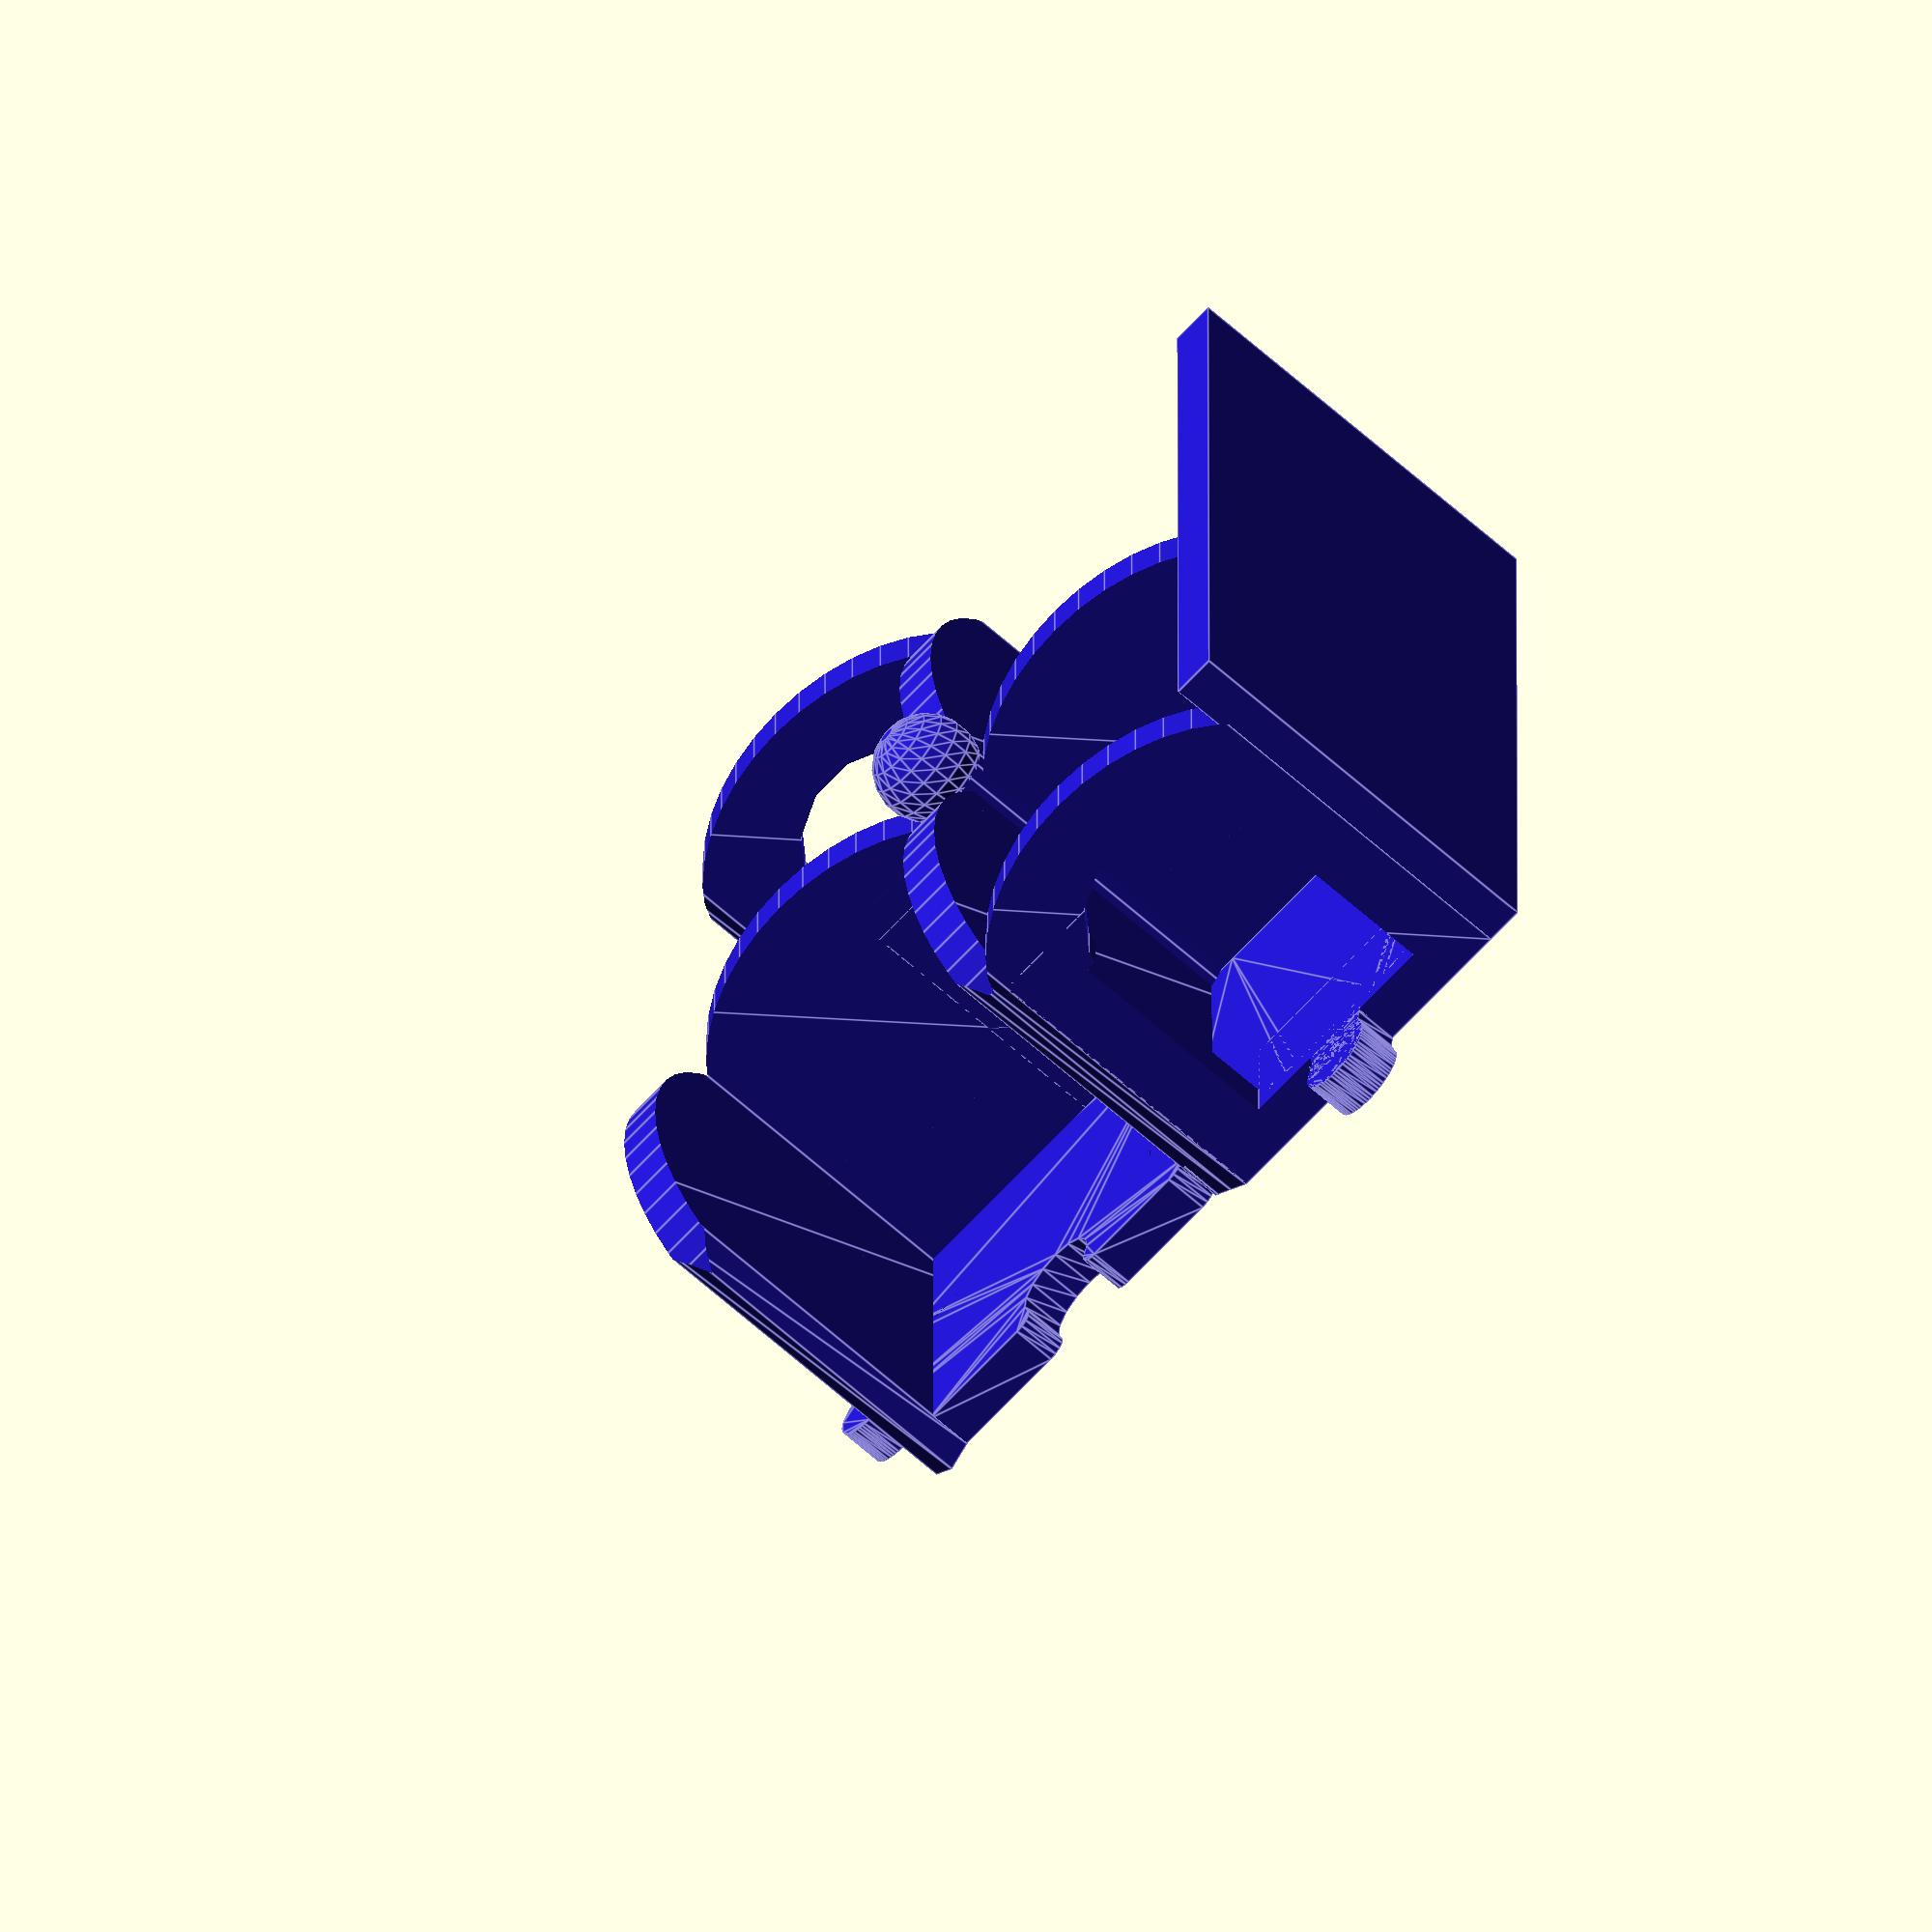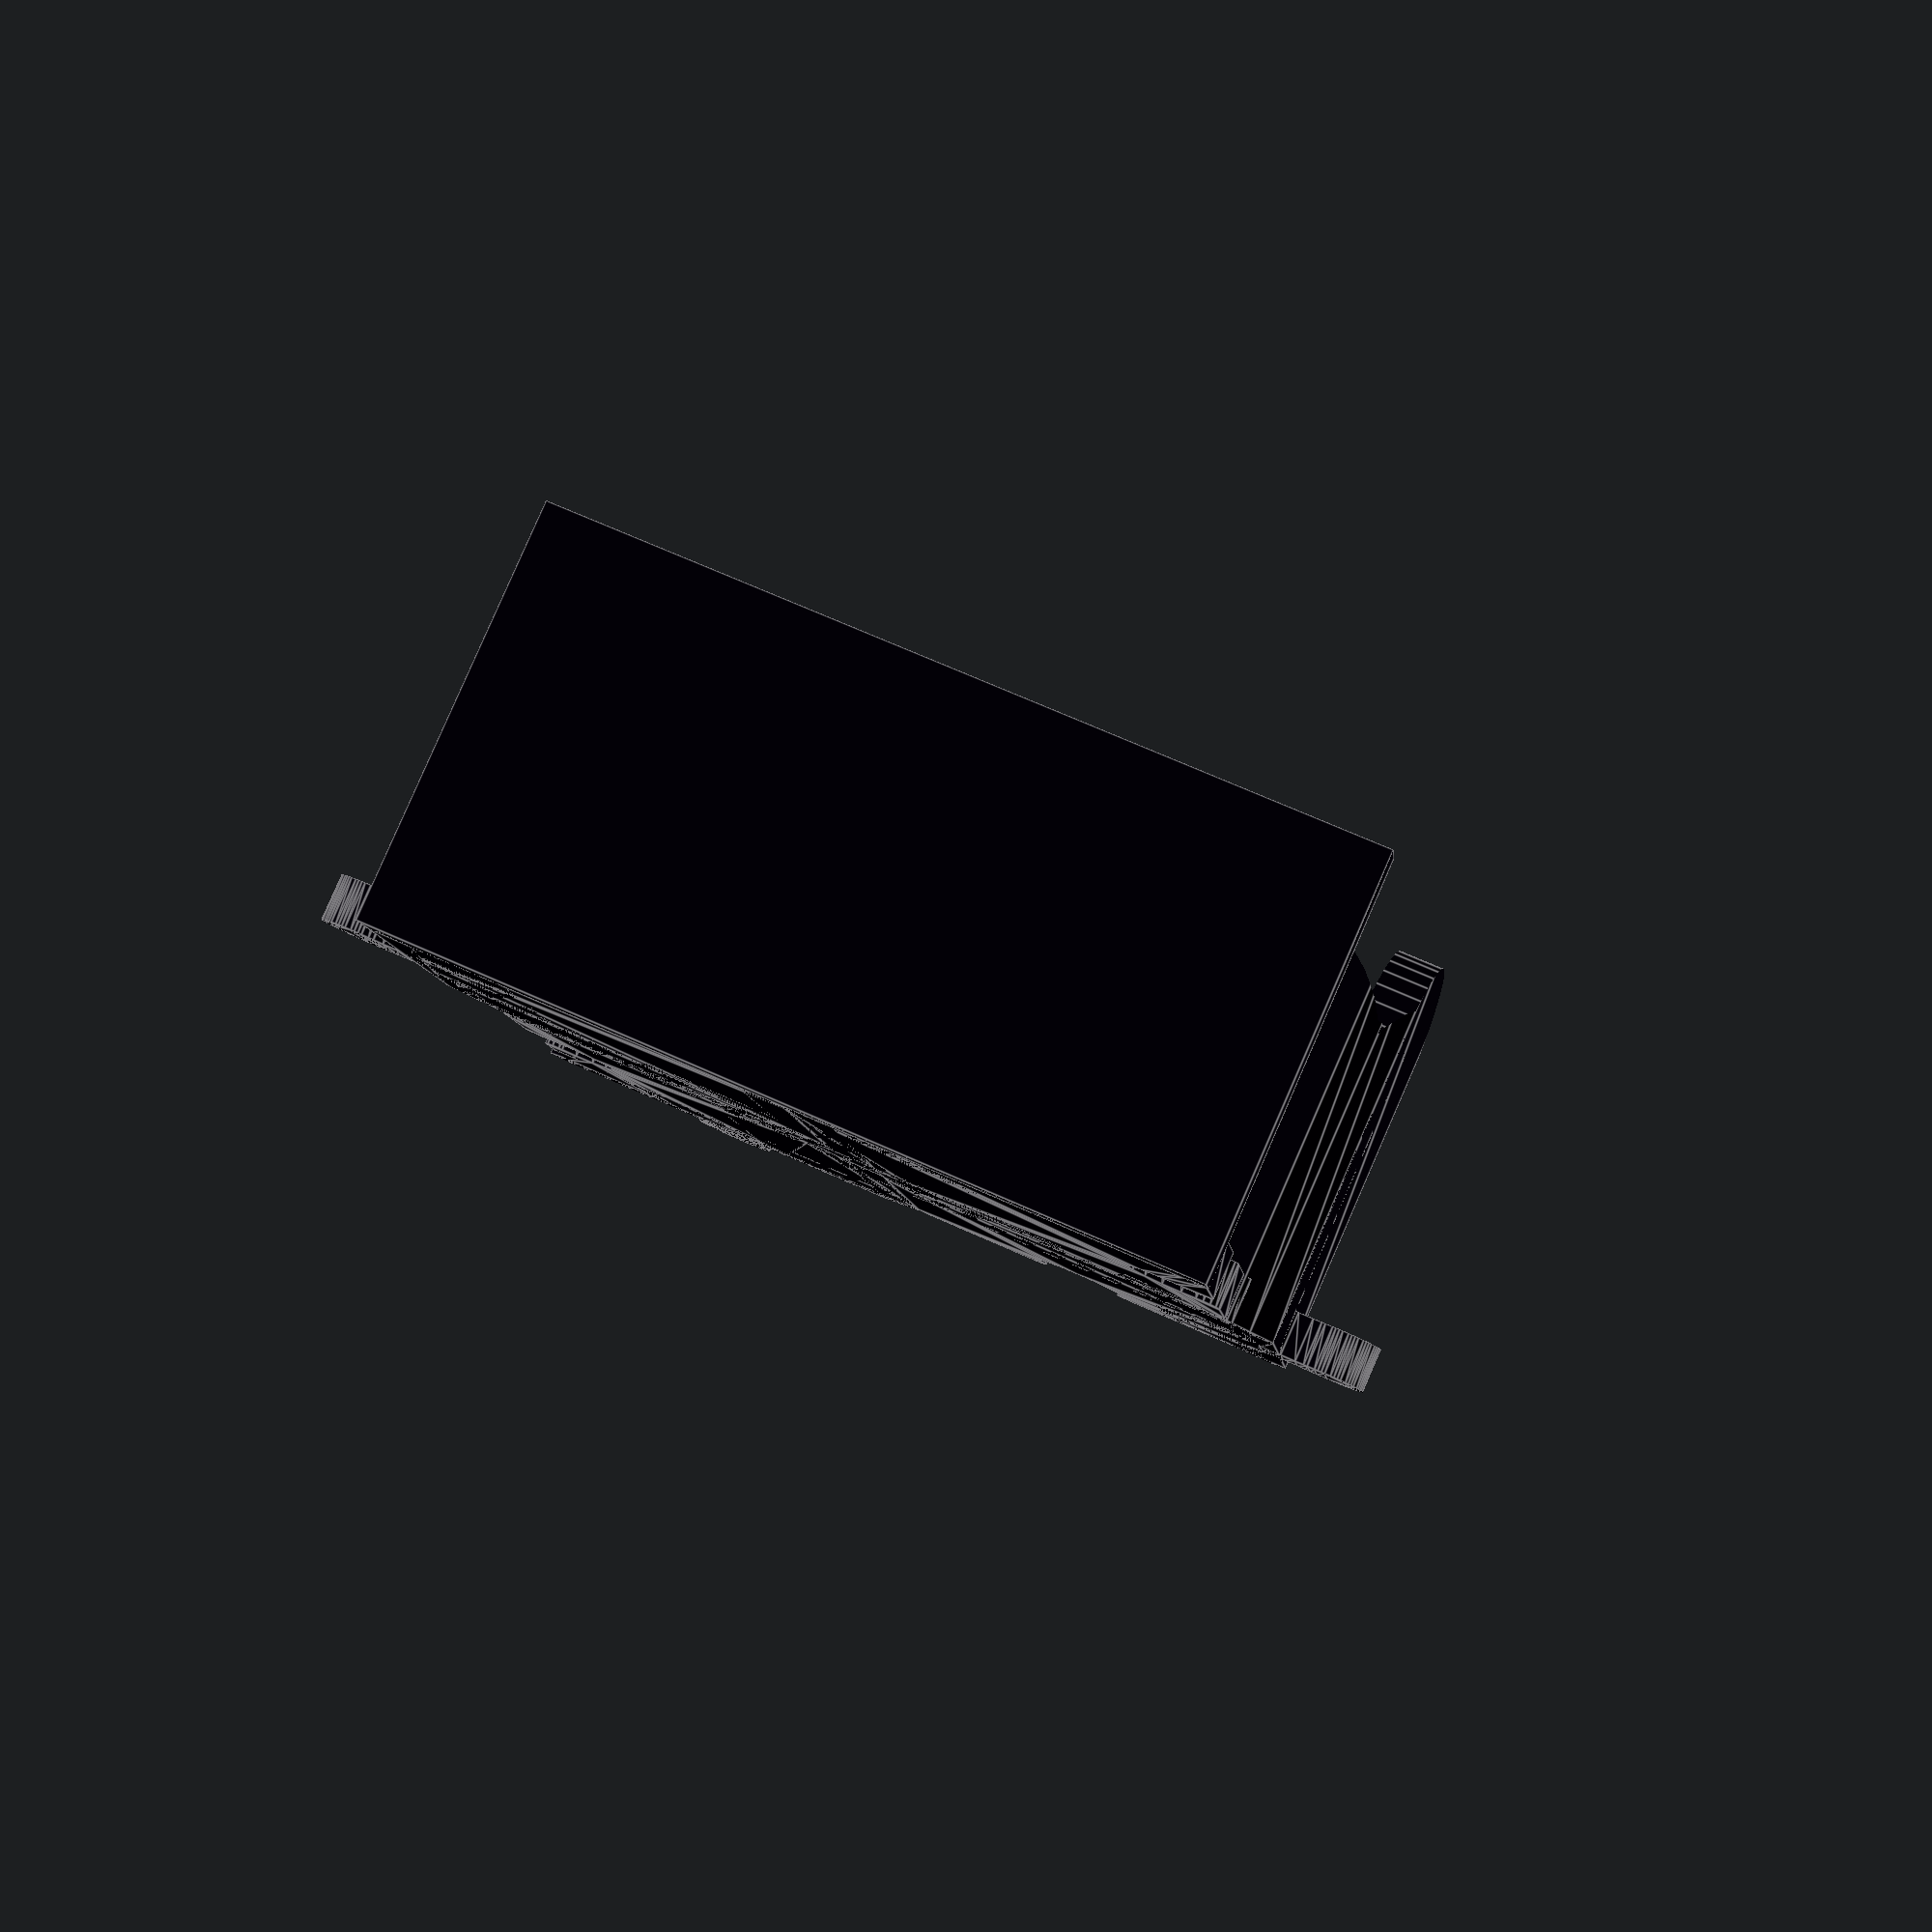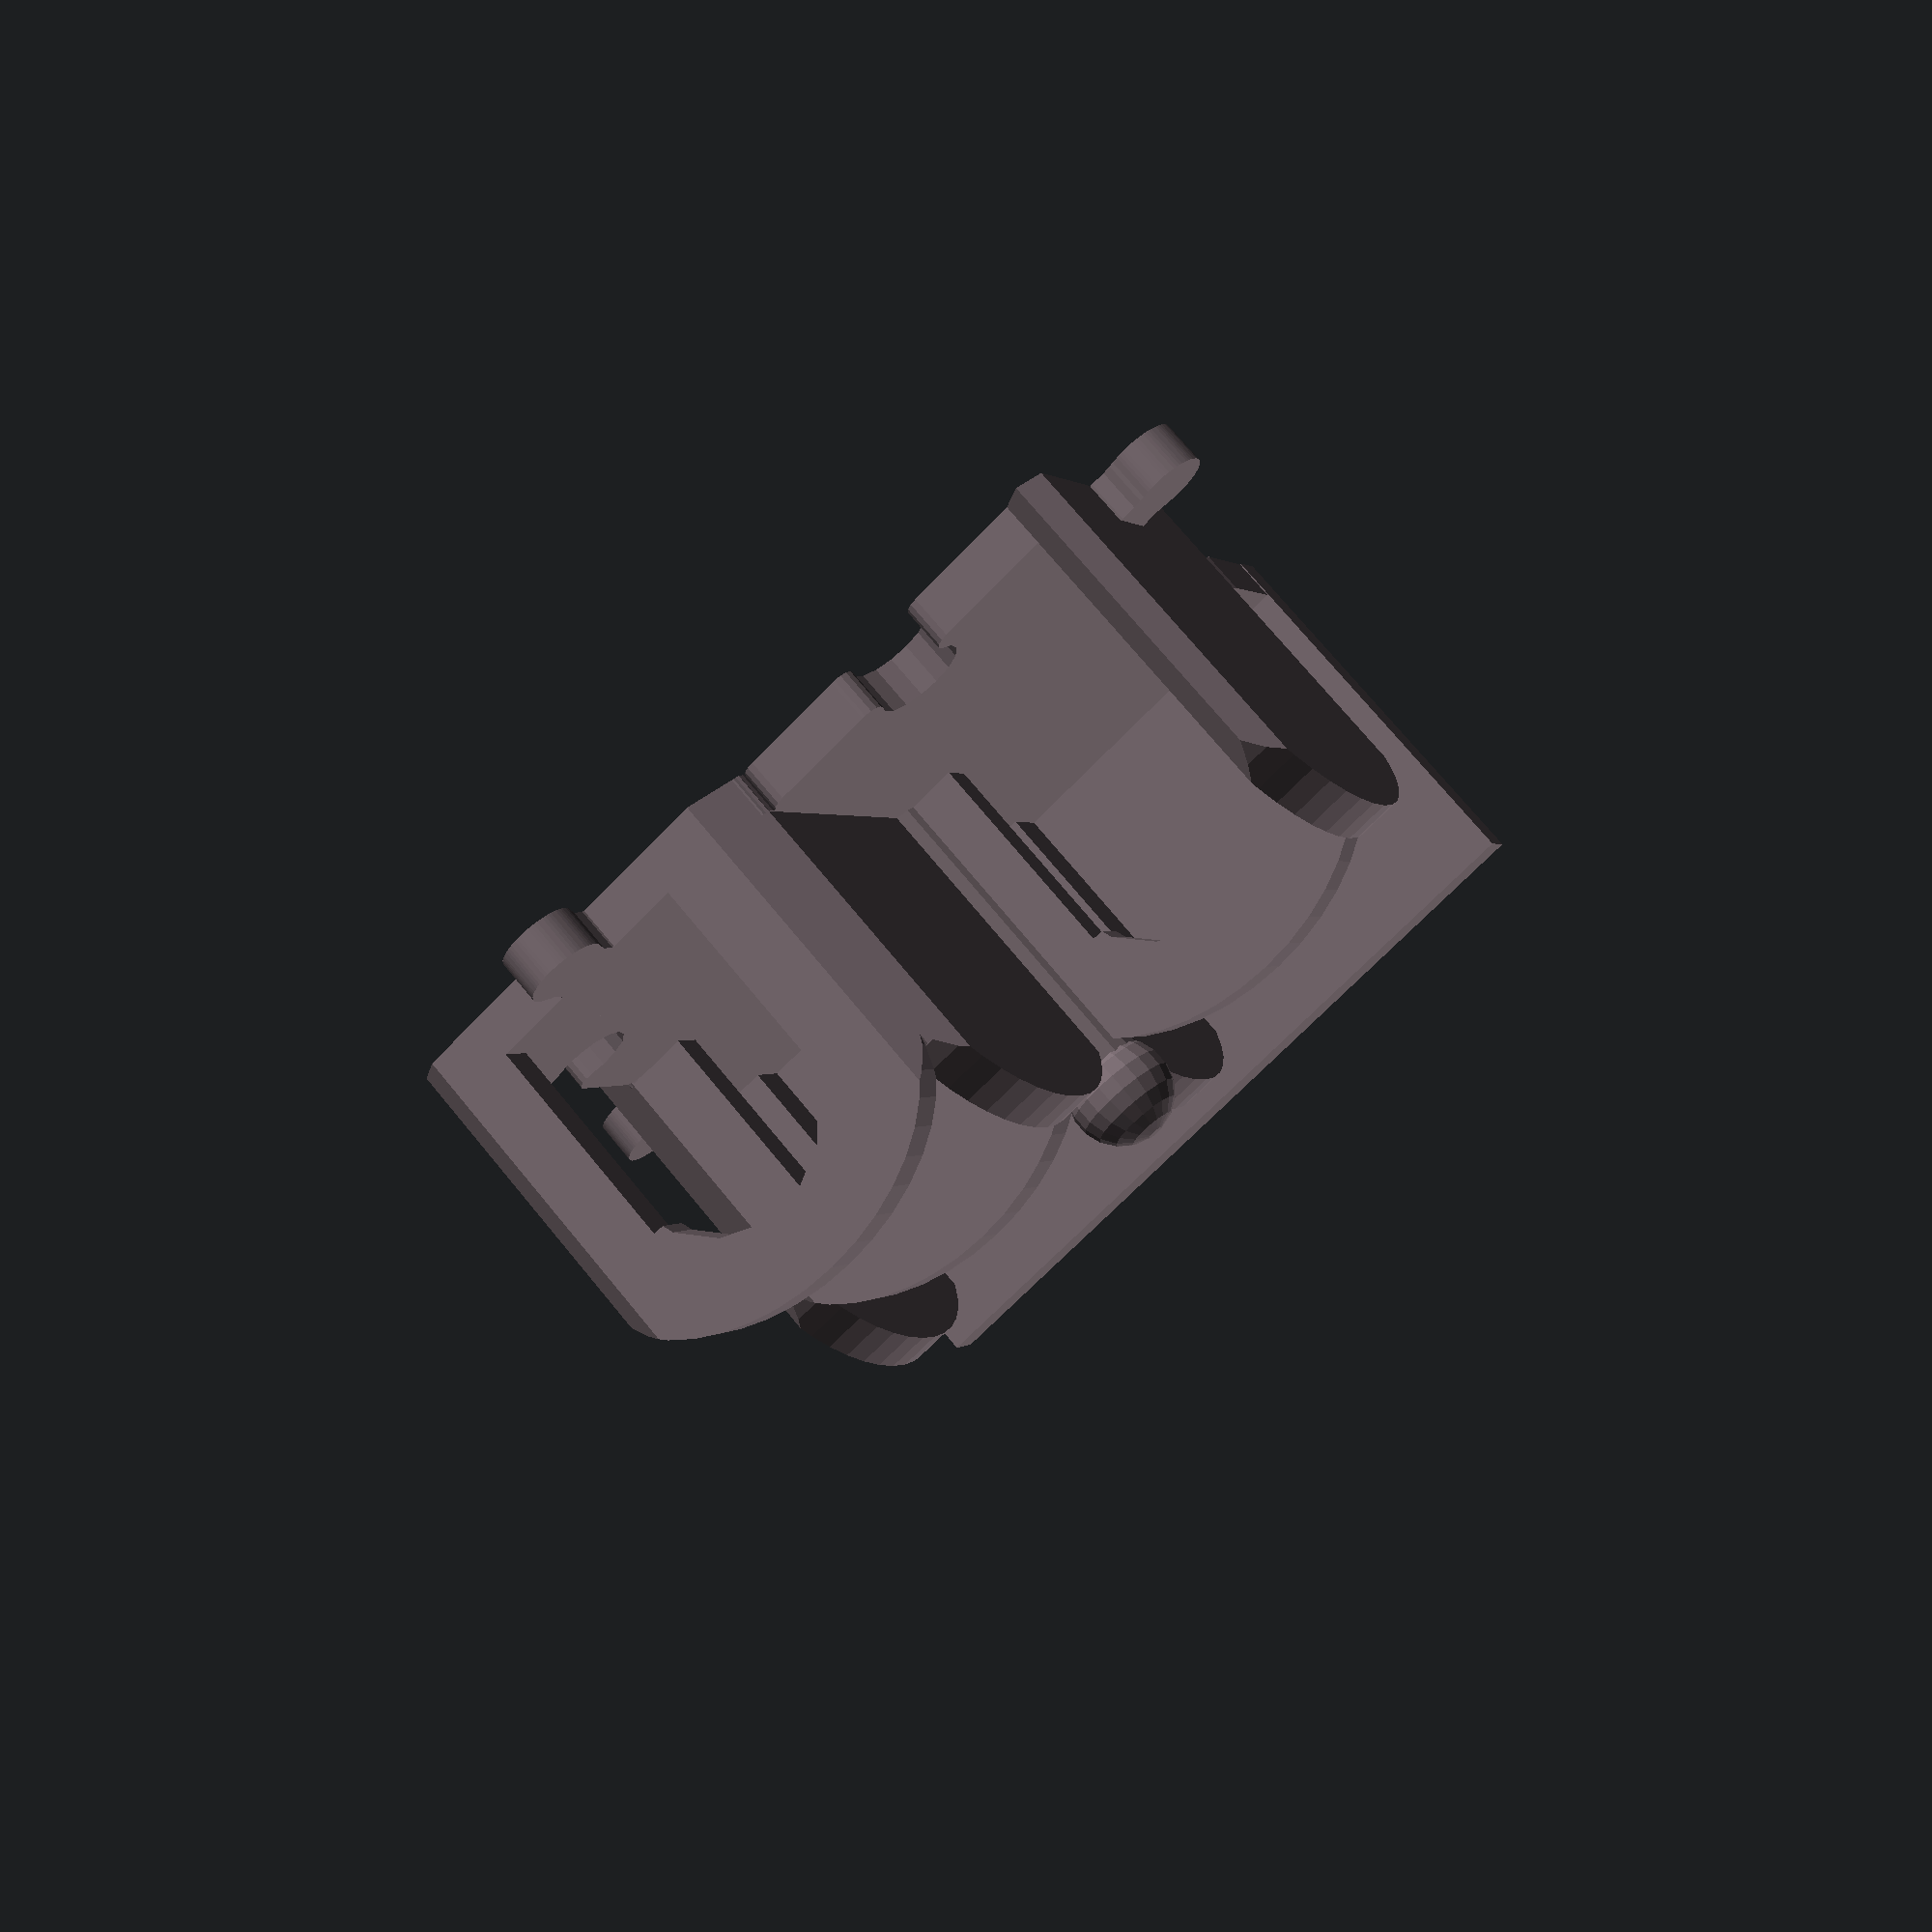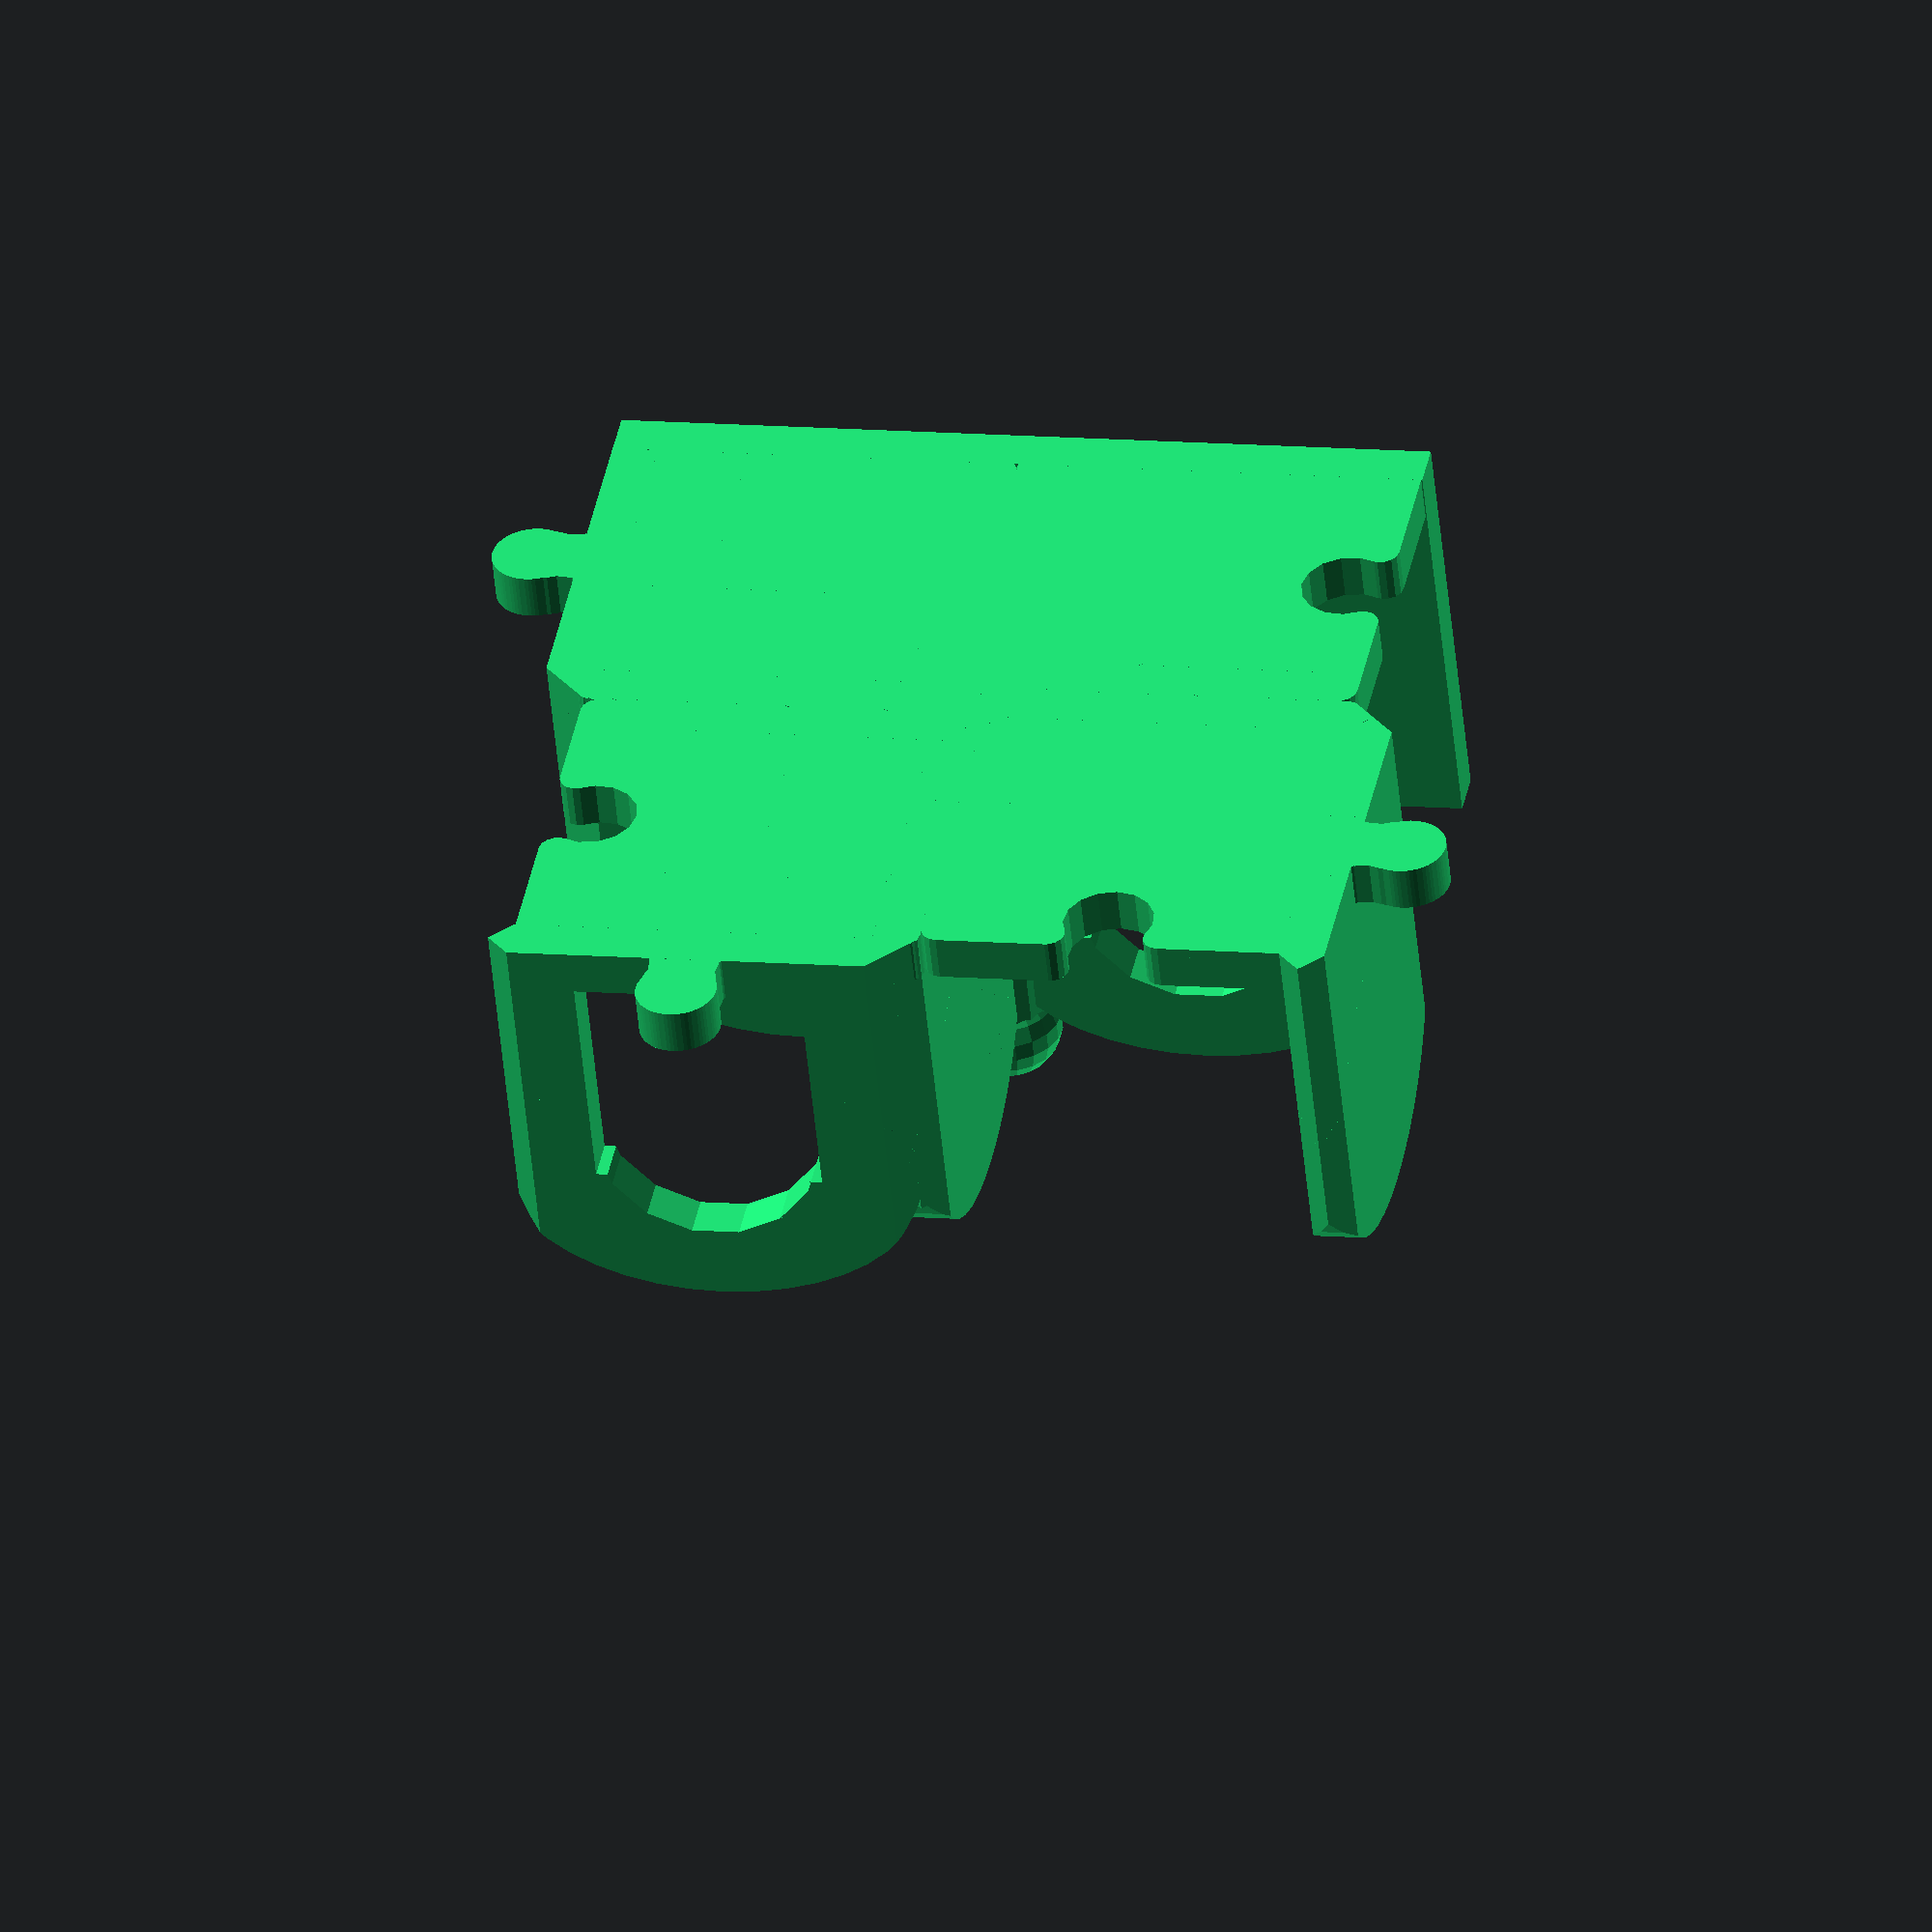
<openscad>
Xsize=1;
Ysize=1;
Open=rnd(-0,0,2);//[-1:0.01:1]
/*[hidden]*/

for(y=[1:Ysize]){
for(x=[1:Xsize]){
translate([x*100,y*100,0])make(x,y);
}}



module make(x,y){

W=[ false, false, false,x==1?true:false];
G=[dice(),dice(),dice(),dice()];
I=[dice(),dice(),dice(),dice()];





 
color(rndc()) piece(W,G,I);
 
}
 


module piece(W,G,I){
rotate([0,0,0]) quart(G[0],I[0],W[1],W[2]);
rotate([0,0,90]) quart(G[1 ],I[1],W[2],W[3]);
rotate([0,0,180]) quart(G[2],I[2],W[3],W[0]);
rotate([0,0,270]) quart(G[3],I[3],W[0],W[1]);
cylinder(45,5,5);
translate([0,0,44])sphere(6);
if(W[0]==true){
rotate([0,0,-90])
translate([41.5,-47.225,0])cube([5,89.5,45]);
}
if(W[1]==true){
rotate([0,0,0])
translate([41.5,-47.225 ,0])cube([5,89.5,45]);
}
if(W[2]==true){
rotate([0,0,90])
translate([41.5,-47.225,0])cube([5,89.5,45]);
}
if(W[3]==true){
rotate([0,0,180])
translate([41.5,-47.225,0])cube([5,89.5,45]);
}
if(W[0]==true&&W[1]==true){
rotate([0,0,0])
{
translate([40,-40,0])translate([4,-4,0]){cylinder(51,5,5);
translate([0,0,51])sphere(7,center=true);}
}}
if(W[1]==true&&W[2]==true){
rotate([0,0,90])
{
translate([40,-40,0])translate([4,-4,0]){cylinder(51,5,5);
translate([0,0,51])sphere(7,center=true);}
}}
if(W[2]==true&&W[3]==true){
rotate([0,0,180])
{
translate([40,-40,0])translate([4,-4,0]){cylinder(51,5,5);
translate([0,0,51])sphere(7,center=true);}
}}
if(W[3]==true&&W[0]==true){
rotate([0,0,270])
{
translate([40,-40,0])translate([4,-4,0]){cylinder(51,5,5);
translate([0,0,51])sphere(7,center=true);}
}}

}


module quart(g,i,w,w2){
$fn=15;
translate([22.5,22.5]){
linear_extrude(5, convexity = 5){
offset(r=1.9)offset(r=-6)offset(r=4){ difference(){
translate([1,-1.25,-0])square([42.5,42],center=true);
if(w2==false){rotate([0,0,90])translate([15,0,0]) circle(5);}

}translate([-1,-22.5,-0])square([42.5,5],center=true);

if(w==false){hull(){
translate([30,0,0]) circle(4.65);
*translate([20,0,0]) circle(1);}}
}}
translate([-0.25,0.25,0]){

if(w==false){
if(g==false){intersection(){
linear_extrude(50, convexity = 5){
polygon([[20,-20],[20,19.5],[22.5,22],[25,19.5],[25,-20],[22.5,-22.5]]); }
 union() {
translate([10,-25,0])cube([25+20,25+25,25+5]);
translate([25,0,25+5])scale([1,1.5,1])rotate([0,90,0])cylinder(30,12.5+3,12.5+3,center=true,$fn=40);}
}}
else {difference(){

intersection(){linear_extrude(50, convexity = 5){
polygon([[20,-20],[20,19.5],[22.5,22],[25,19.5],[25,-20],[22.5,-22.5]]); }
 union() {
translate([10,-25,0])cube([25+20,25+25,25+5]);
translate([25,0,25+5])scale([1,1.5,1])rotate([0,90,0])cylinder(30,12.5+3,12.5+3,center=true,$fn=40);}}

union() {
translate([10,-12.5,5])cube([25,25,25]);
translate([25,0,25])rotate([0,90,0])cylinder(30,12.5,12.5,center=true);
}
}}}


if(i==false){
intersection(){
linear_extrude(50, convexity = 5)rotate([0,0,-90])
polygon([[20,-20],[20,20],[22.5,22.5],[25,20],[25,-20],[22.5,-22.5]]); union() {
 translate([-25,-30,0])cube([50,25,35]);
translate([0,-25,25+5])scale([1.5,1,1])rotate([90,0,0])cylinder(30,12.5+3,12.5+3,center=true,$fn=40);}

}}
else {difference(){

intersection(){
linear_extrude(50, convexity = 5)rotate([0,0,-90])
polygon([[20,-20],[20,20],[22.5,22.5],[25,20],[25,-20],[22.5,-22.5]]); union() {
 translate([-25,-30,0])cube([50,25,35]);
translate([0,-25,25+5])scale([1.5,1,1])rotate([90,0,0])cylinder(30,12.5+3,12.5+3,center=true,$fn=40);}

}
rotate([0,0,-90])union(){
translate([10,-12.5,5])cube([25,25,25]);
translate([25,0,25])rotate([0,90,0])cylinder(30,12.5,12.5,center=true);}
}}
}}}
function rnd(a = 0, b = 1,seed) = (rands(min(a, b), max(a, b), 1)[0]);
function dice()=round (rnd(2+Open))==1?false:true;
function rndc() = [rands(0, 1, 1)[0], rands(0, 1, 1)[0], rands(0, 1, 1)[0]];
</openscad>
<views>
elev=64.6 azim=179.9 roll=47.9 proj=o view=edges
elev=276.1 azim=96.1 roll=203.6 proj=p view=edges
elev=106.6 azim=64.1 roll=219.5 proj=p view=wireframe
elev=232.5 azim=259.3 roll=354.5 proj=o view=solid
</views>
